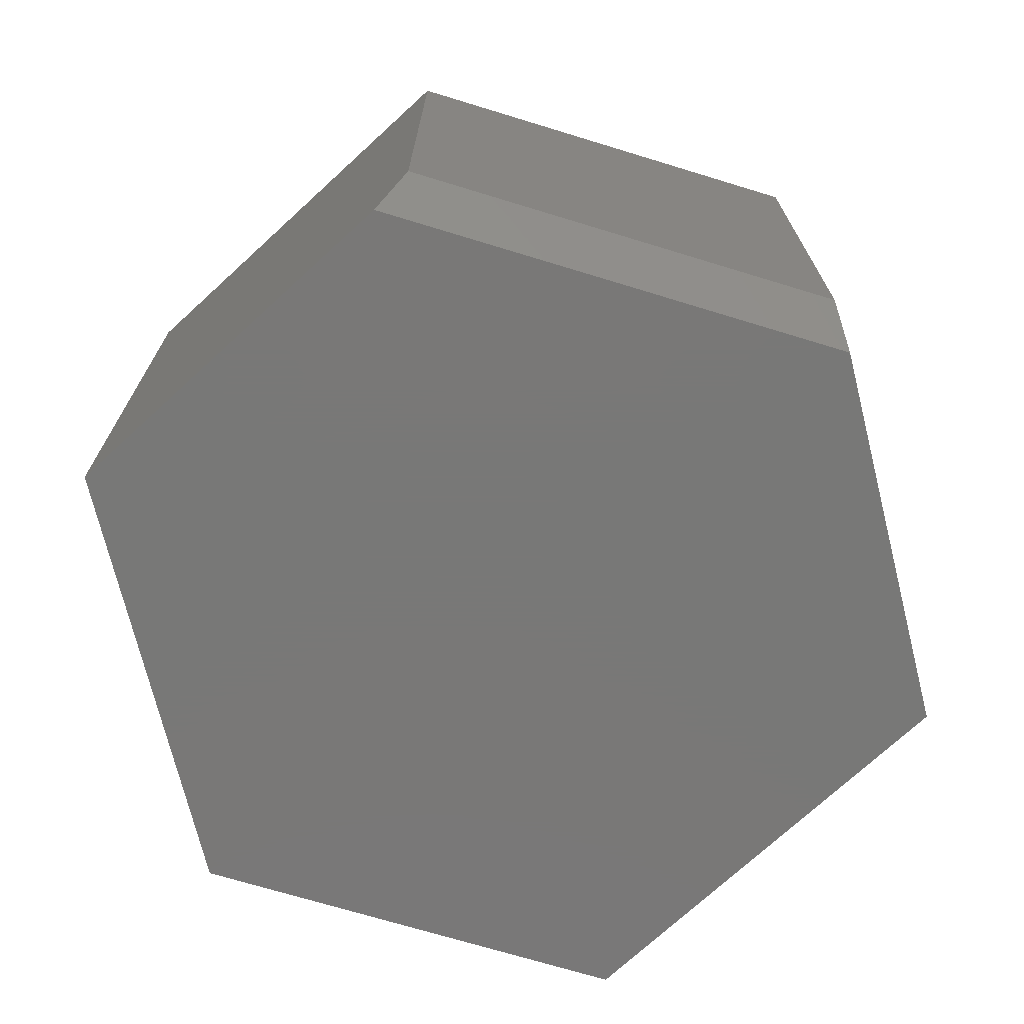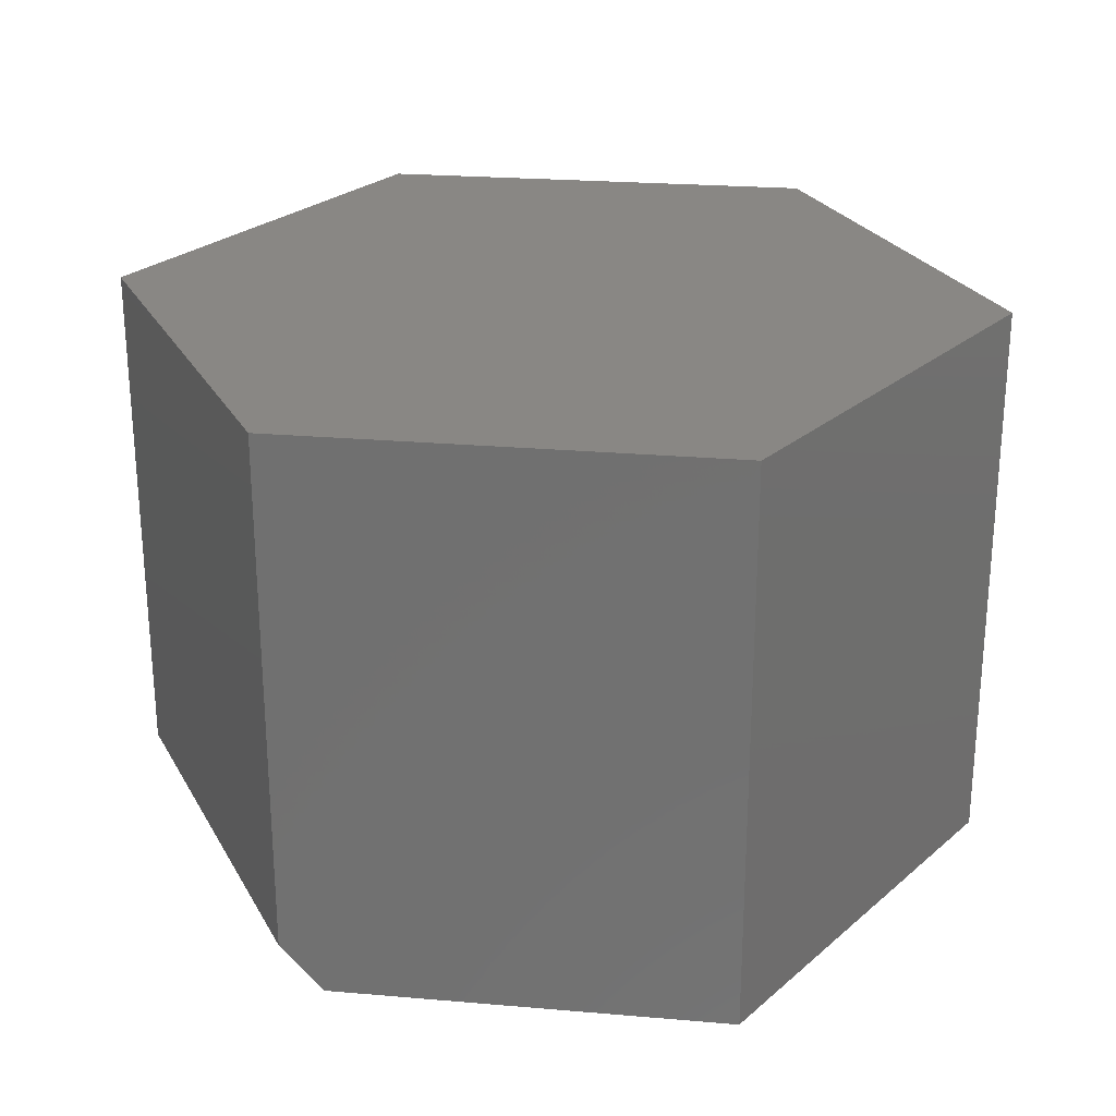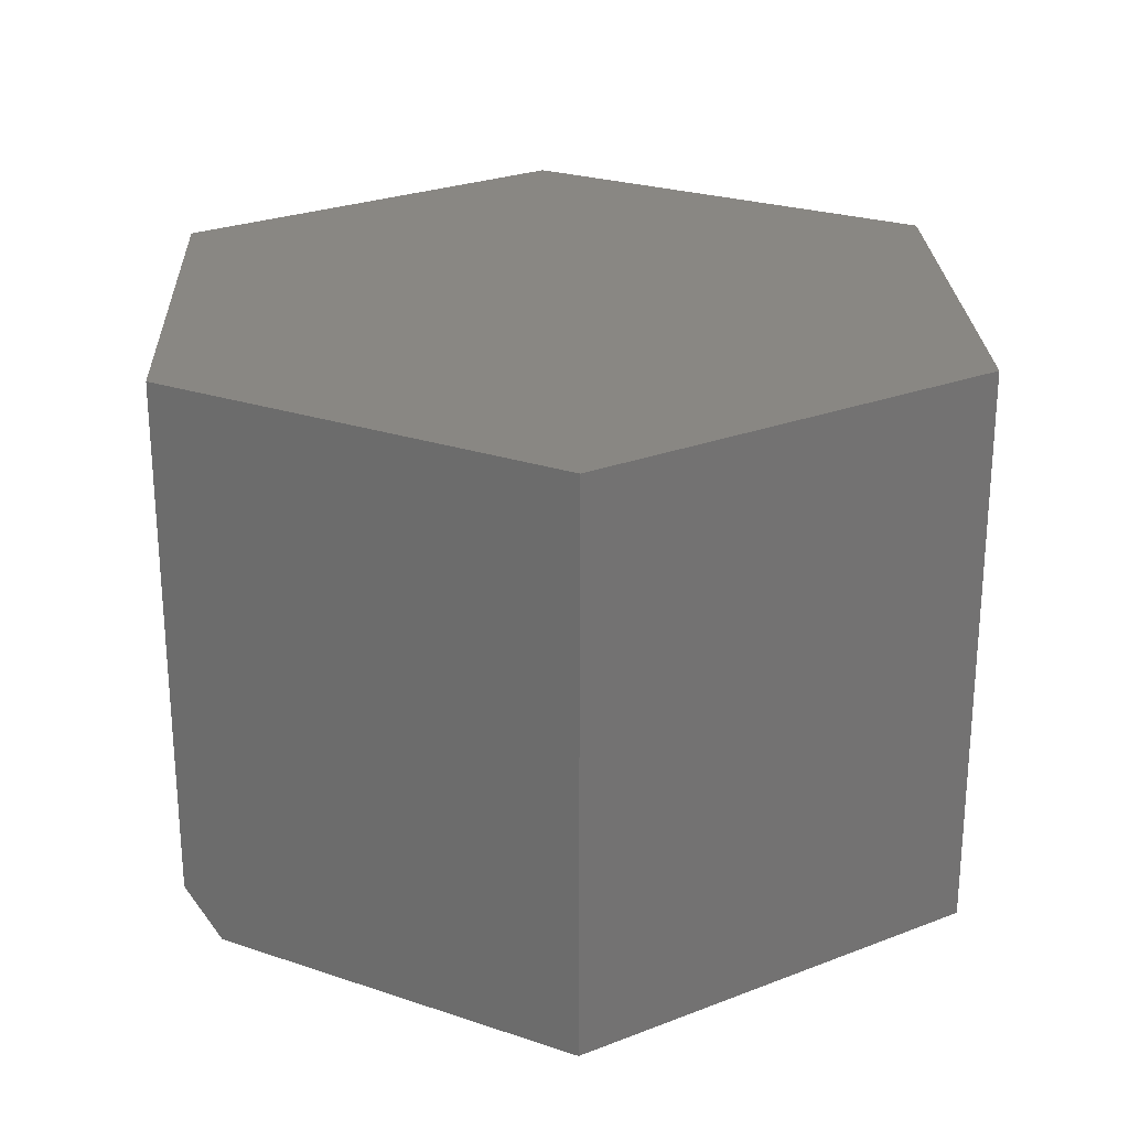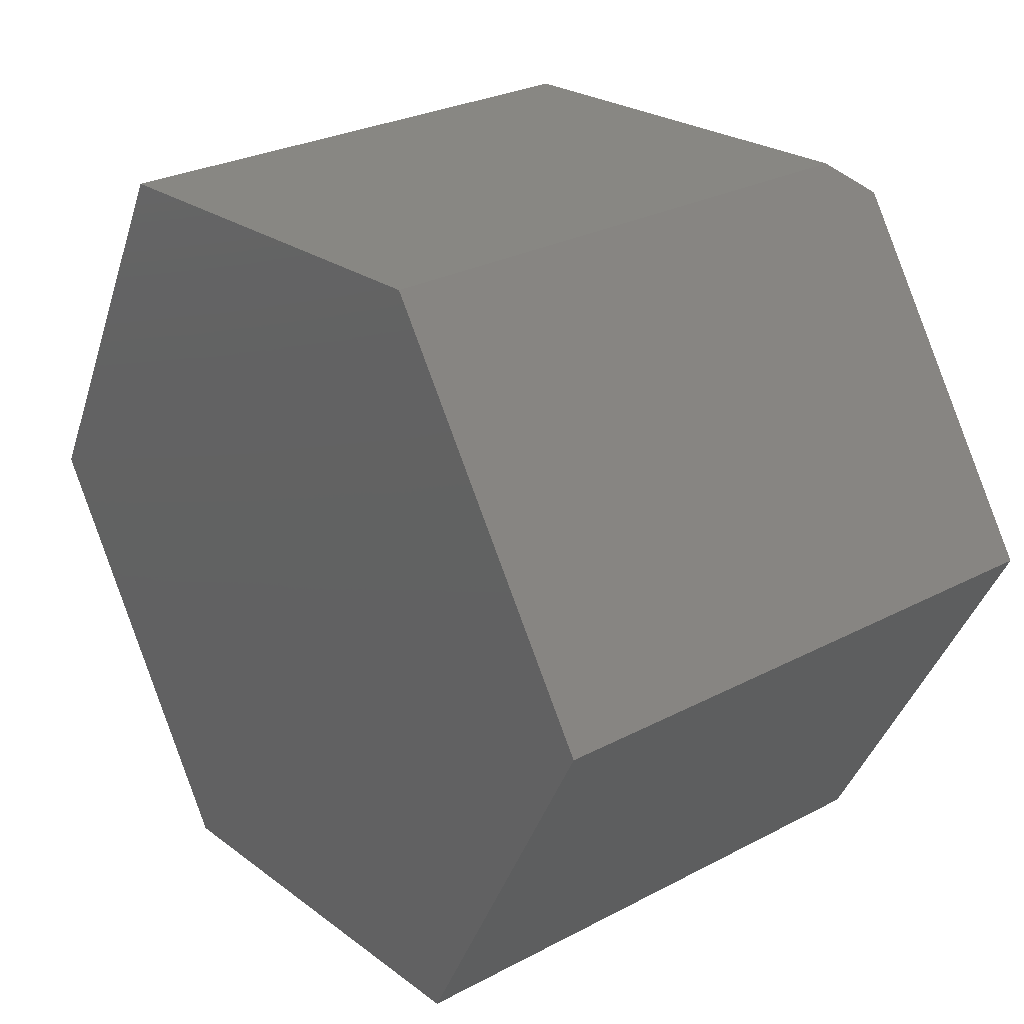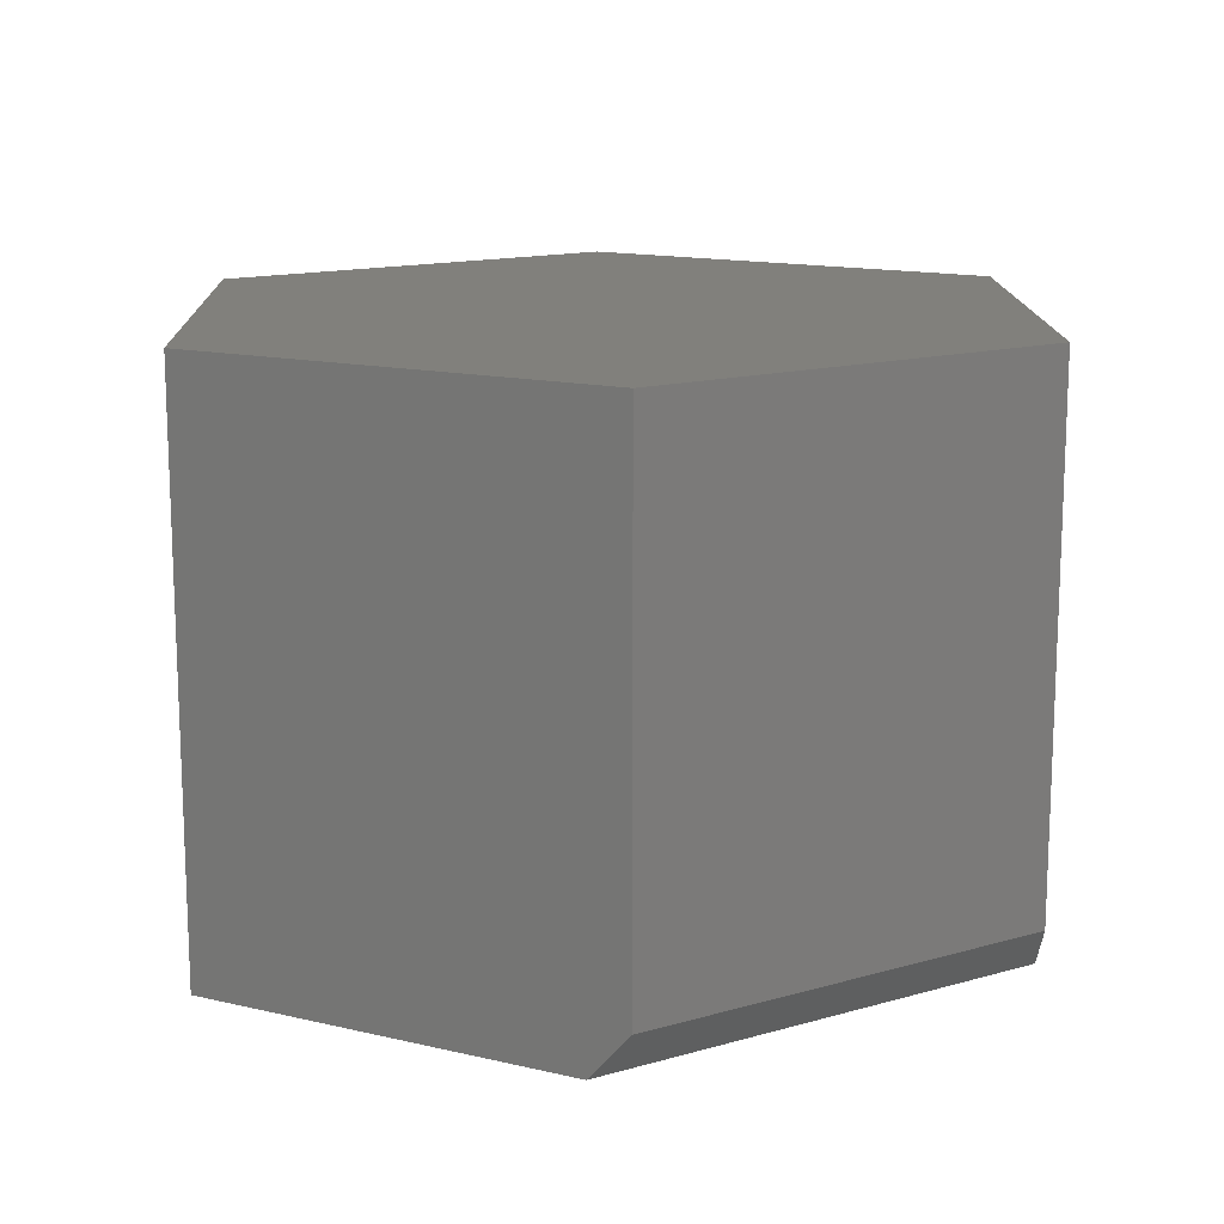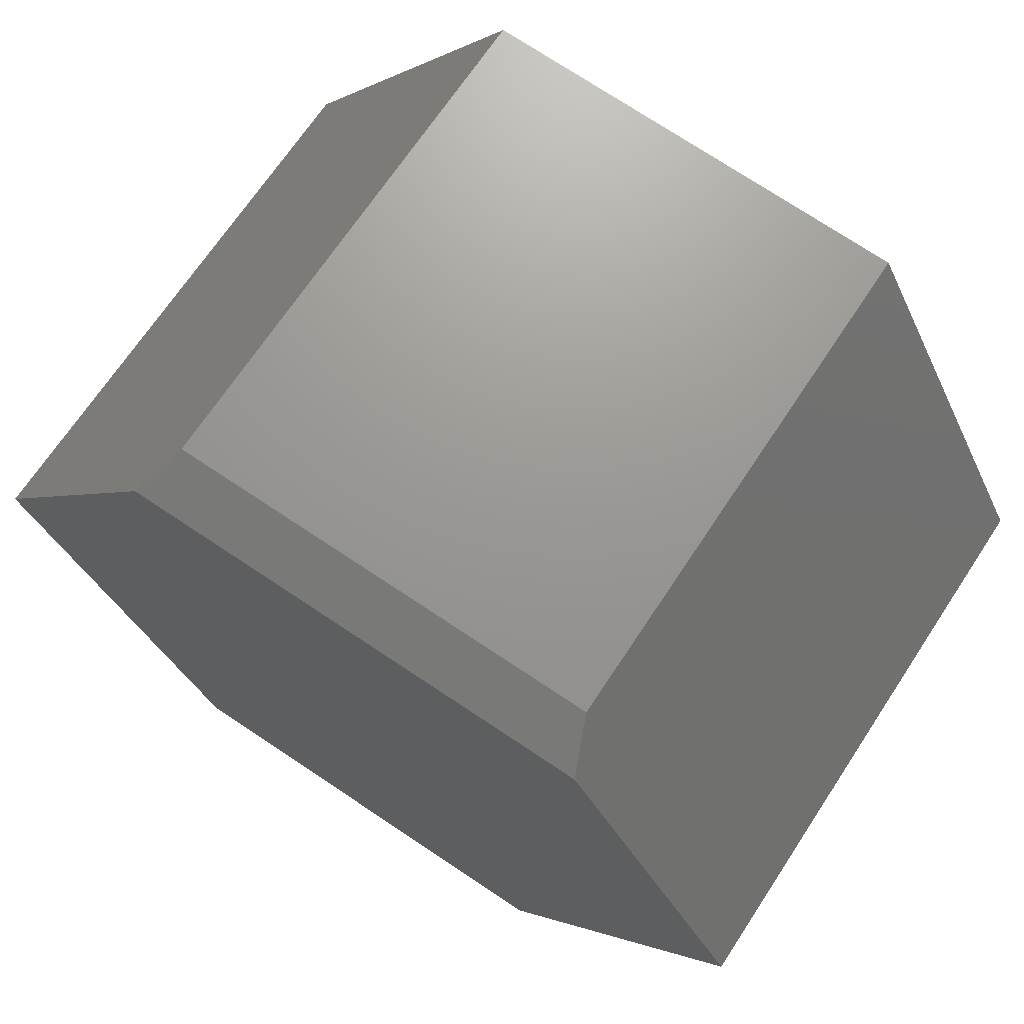
<metadata>
{"format":"stl","ext":"stl","renderer":"f3d","projection":"perspective","resolution":1024,"background":"white","views":[{"elev":-71.1,"azim":166.2,"up":"+Z"},{"elev":25.8,"azim":-110.2,"up":"+Z"},{"elev":25.0,"azim":-89.3,"up":"+Z"},{"elev":27.6,"azim":51.1,"up":"+Y"},{"elev":14.3,"azim":151.0,"up":"+Z"},{"elev":69.0,"azim":-146.6,"up":"+Y"}]}
</metadata>
<code>
# stl→obj: 14 verts, 24 faces
v 0.2907 0.4671 0
v 0.5763 0.03865 0
v -0.3336 0.4324 0
v -0.5763 -0.02451 0
v 0.3079 -0.4824 0
v -0.2605 -0.514 0
v -0.5763 -0.02451 0.75
v -0.3079 0.4808 0.75
v -0.3079 0.4808 0.0625
v 0.2605 0.5123 0.0625
v 0.2605 0.5123 0.75
v 0.5763 0.03865 0.75
v 0.3079 -0.4824 0.75
v -0.2605 -0.514 0.75
f 1 2 3
f 3 2 4
f 2 5 4
f 4 5 6
f 7 8 4
f 4 8 9
f 4 9 3
f 10 9 11
f 11 9 8
f 11 12 10
f 10 12 2
f 10 2 1
f 10 1 9
f 9 1 3
f 11 8 12
f 12 8 7
f 12 7 13
f 13 7 14
f 5 2 13
f 13 2 12
f 6 5 14
f 14 5 13
f 4 6 7
f 7 6 14

</code>
